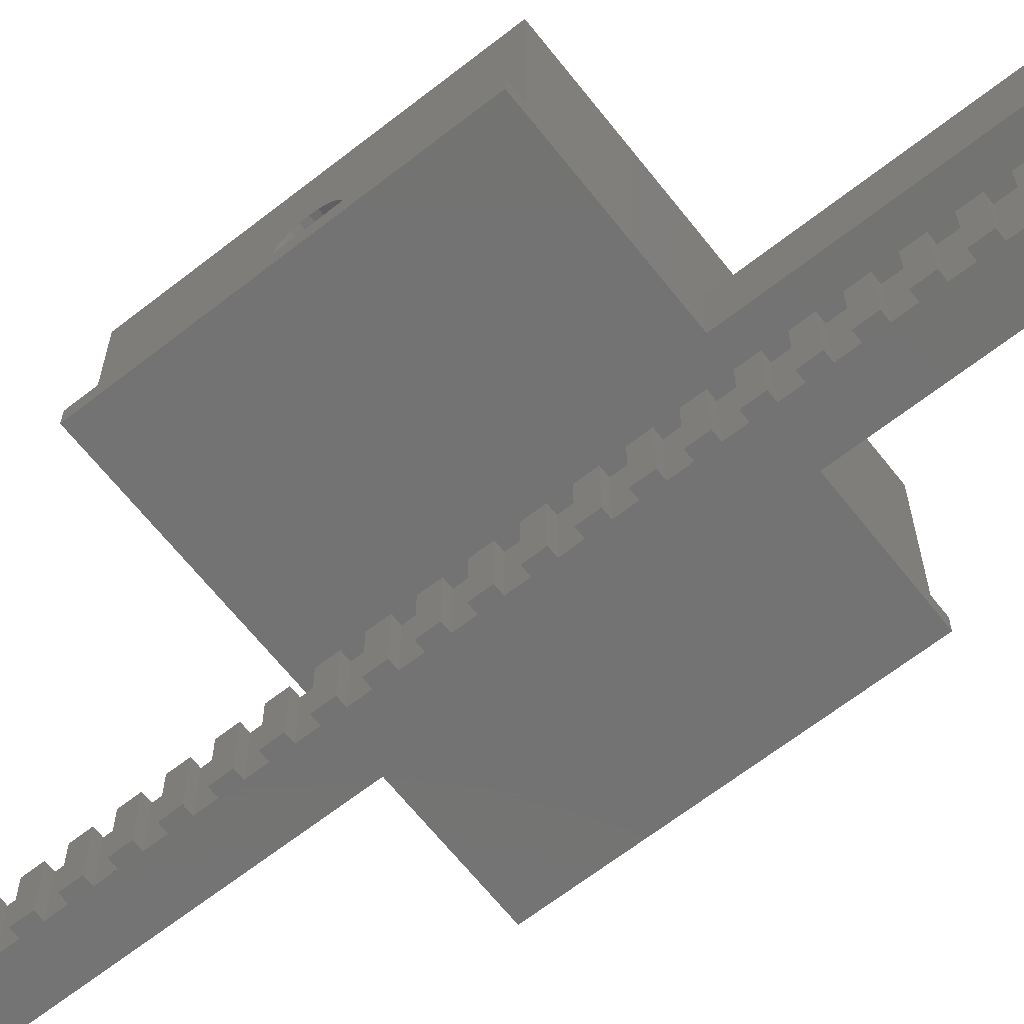
<metadata>
{"format":"stl","ext":"stl","renderer":"f3d","projection":"perspective","resolution":1024,"background":"white","views":[{"elev":-65.2,"azim":128.2,"up":"+Z"}]}
</metadata>
<code>
# stl→obj: 439 verts, 882 faces
v 12.95 28.25 -4
v 12.45 28.25 -7
v 12.95 28.25 -7
v 12.45 28.25 -4
v 12.95 31.25 -7
v 12.95 30.25 -4
v 12.95 30.25 -7
v 12.95 31.25 -4
v 12.45 27.25 -4
v 12.95 27.25 -7
v 12.45 27.25 -7
v 12.95 27.25 -4
v 12.95 29.25 -7
v 12.95 29.25 -4
v 12.45 30.25 -7
v 12.45 30.25 -4
v 0 17.5 1
v 9.95 17.5 0
v 0 17.5 0
v 1 17.5 1
v 9.95 17.5 3
v 1 17.5 9.5
v 12.95 17.5 3
v 22.9 17.5 0
v 12.95 17.5 -1.41e-15
v 21.9 17.5 1
v 21.9 17.5 9.5
v 22.9 17.5 1
v 12.95 8.25 -4
v 12.45 8.25 -7
v 12.95 8.25 -7
v 12.45 8.25 -4
v 12.95 -17.75 -4
v 9.95 -17.75 -7
v 12.95 -17.75 -7
v 9.95 -17.75 -4
v 21.9 0 9.5
v 1 0 1
v 21.9 0 1
v 1 0 9.5
v 22.9 0 0
v 0 0 1
v 0 0 -5.64e-15
v 22.9 0 1
v 1 8 5.799
v 1 8.362 5.949
v 1 7.689 5.561
v 1 7.451 5.25
v 1 7.301 4.888
v 1 7.25 4.5
v 1 8.75 6
v 1 9.138 5.949
v 1 9.5 5.799
v 1 9.811 5.561
v 1 10.05 5.25
v 1 10.2 4.888
v 1 10.25 4.5
v 1 8.362 3.051
v 1 8 3.201
v 1 7.689 3.439
v 1 7.451 3.75
v 1 7.301 4.112
v 1 8.75 3
v 1 9.138 3.051
v 1 9.5 3.201
v 1 9.811 3.439
v 1 10.05 3.75
v 1 10.2 4.112
v 3.8 5.45 9.5
v 6.3 5.45 9.5
v 6.3 12.05 9.5
v 16.6 5.45 9.5
v 19.1 5.45 9.5
v 19.1 12.05 9.5
v 3.8 12.05 9.5
v 16.6 12.05 9.5
v 21.9 7.689 3.439
v 21.9 8 3.201
v 21.9 8.362 3.051
v 21.9 7.451 3.75
v 21.9 7.301 4.112
v 21.9 7.25 4.5
v 21.9 8.75 3
v 21.9 9.138 3.051
v 21.9 9.5 3.201
v 21.9 9.811 3.439
v 21.9 10.05 3.75
v 21.9 10.2 4.112
v 21.9 10.25 4.5
v 21.9 8.362 5.949
v 21.9 8 5.799
v 21.9 7.689 5.561
v 21.9 7.451 5.25
v 21.9 7.301 4.888
v 21.9 8.75 6
v 21.9 9.138 5.949
v 21.9 9.5 5.799
v 21.9 9.811 5.561
v 21.9 10.05 5.25
v 21.9 10.2 4.888
v 12.45 32.25 -7
v 12.45 31.25 -4
v 12.45 31.25 -7
v 12.45 32.25 -4
v 12.45 29.25 -4
v 12.45 29.25 -7
v 12.45 7.25 -4
v 12.95 7.25 -7
v 12.45 7.25 -7
v 12.95 7.25 -4
v 9.95 35.25 -7
v 12.95 35.25 -7
v 12.95 32.25 -7
v 12.45 26.25 -7
v 12.95 26.25 -7
v 12.95 25.25 -7
v 12.45 24.25 -7
v 12.45 25.25 -7
v 12.95 24.25 -7
v 12.95 23.25 -7
v 12.45 22.25 -7
v 12.45 23.25 -7
v 12.95 22.25 -7
v 12.95 21.25 -7
v 12.45 20.25 -7
v 12.45 21.25 -7
v 12.95 20.25 -7
v 12.95 19.25 -7
v 12.45 18.25 -7
v 12.45 19.25 -7
v 12.95 18.25 -7
v 12.95 17.25 -7
v 12.45 16.25 -7
v 12.45 17.25 -7
v 12.95 16.25 -7
v 12.95 15.25 -7
v 12.45 14.25 -7
v 12.45 15.25 -7
v 12.95 14.25 -7
v 12.95 13.25 -7
v 12.45 12.25 -7
v 12.45 13.25 -7
v 12.95 12.25 -7
v 12.95 11.25 -7
v 12.45 10.25 -7
v 12.45 11.25 -7
v 12.95 10.25 -7
v 12.95 9.25 -7
v 12.45 9.25 -7
v 12.45 6.25 -7
v 12.95 6.25 -7
v 12.95 5.25 -7
v 12.45 4.25 -7
v 12.45 5.25 -7
v 12.95 4.25 -7
v 12.95 3.25 -7
v 12.45 2.25 -7
v 12.45 3.25 -7
v 12.95 2.25 -7
v 12.95 1.25 -7
v 12.45 0.25 -7
v 12.45 1.25 -7
v 12.95 0.25 -7
v 12.95 -0.75 -7
v 12.45 -1.75 -7
v 12.45 -0.75 -7
v 12.95 -1.75 -7
v 12.95 -2.75 -7
v 12.45 -3.75 -7
v 12.45 -2.75 -7
v 12.95 -3.75 -7
v 12.95 -4.75 -7
v 12.45 -5.75 -7
v 12.45 -4.75 -7
v 12.95 -5.75 -7
v 12.95 -6.75 -7
v 12.45 -7.75 -7
v 12.45 -6.75 -7
v 12.95 -7.75 -7
v 12.95 -8.75 -7
v 12.45 -9.75 -7
v 12.45 -8.75 -7
v 12.95 -9.75 -7
v 12.95 -10.75 -7
v 12.45 -11.75 -7
v 12.45 -10.75 -7
v 12.95 -11.75 -7
v 12.95 -12.75 -7
v 12.45 -13.75 -7
v 12.45 -12.75 -7
v 12.95 -13.75 -7
v 12.95 -14.75 -7
v 12.45 -15.75 -7
v 12.45 -14.75 -7
v 12.95 -15.75 -7
v 12.45 -16.75 -7
v 12.95 -16.75 -7
v 12.45 25.25 -4
v 12.95 25.25 -4
v 9.95 35.25 3
v 12.95 35.25 3
v 12.45 13.25 -4
v 12.45 14.25 -4
v 12.45 11.25 -4
v 12.45 12.25 -4
v 12.45 -16.75 -4
v 9.95 32.25 -4
v 12.95 -16.75 -4
v 12.95 -15.75 -4
v 12.45 -14.75 -4
v 12.45 -15.75 -4
v 12.95 -14.75 -4
v 12.95 -13.75 -4
v 12.45 -12.75 -4
v 12.45 -13.75 -4
v 12.95 -12.75 -4
v 12.95 -11.75 -4
v 12.45 -10.75 -4
v 12.45 -11.75 -4
v 12.95 -10.75 -4
v 12.95 -9.75 -4
v 12.45 -8.75 -4
v 12.45 -9.75 -4
v 12.95 -8.75 -4
v 12.95 -7.75 -4
v 12.45 -6.75 -4
v 12.45 -7.75 -4
v 12.95 -6.75 -4
v 12.95 -5.75 -4
v 12.45 -4.75 -4
v 12.45 -5.75 -4
v 12.95 -4.75 -4
v 12.95 -3.75 -4
v 12.45 -2.75 -4
v 12.45 -3.75 -4
v 12.95 -2.75 -4
v 12.95 -1.75 -4
v 12.45 -0.75 -4
v 12.45 -1.75 -4
v 12.95 -0.75 -4
v 12.95 0.25 -4
v 12.45 1.25 -4
v 12.45 0.25 -4
v 12.95 1.25 -4
v 12.95 2.25 -4
v 12.45 3.25 -4
v 12.45 2.25 -4
v 12.95 3.25 -4
v 12.95 4.25 -4
v 12.45 5.25 -4
v 12.45 4.25 -4
v 12.95 5.25 -4
v 12.95 6.25 -4
v 12.45 6.25 -4
v 12.45 9.25 -4
v 12.95 9.25 -4
v 12.95 10.25 -4
v 12.45 10.25 -4
v 12.95 11.25 -4
v 12.95 12.25 -4
v 12.95 13.25 -4
v 12.95 14.25 -4
v 12.45 15.25 -4
v 12.95 15.25 -4
v 12.95 16.25 -4
v 12.45 17.25 -4
v 12.45 16.25 -4
v 12.95 17.25 -4
v 12.95 18.25 -4
v 12.45 19.25 -4
v 12.45 18.25 -4
v 12.95 19.25 -4
v 12.95 20.25 -4
v 12.45 21.25 -4
v 12.45 20.25 -4
v 12.95 21.25 -4
v 12.95 22.25 -4
v 12.45 23.25 -4
v 12.45 22.25 -4
v 12.95 23.25 -4
v 12.95 24.25 -4
v 12.45 24.25 -4
v 12.95 26.25 -4
v 12.45 26.25 -4
v 12.95 -16.75 -5.5
v 3.8 7.689 3.439
v 3.8 8 3.201
v 8.3 8 3.201
v 6.3 8.362 3.051
v 6.3 8 3.201
v 8.3 8.362 3.051
v 8.3 9.5 3.201
v 6.3 9.811 3.439
v 6.3 9.5 3.201
v 8.3 9.811 3.439
v 8.3 9.138 3.051
v 6.3 9.138 3.051
v 3.8 8 5.799
v 3.8 7.689 5.561
v 3.8 7.25 4.5
v 3.8 7.301 4.888
v 3.8 7.451 3.75
v 3.8 8.362 3.051
v 3.8 8.75 3
v 3.8 9.138 3.051
v 3.8 10.2 4.112
v 3.8 10.05 3.75
v 8.3 8.362 5.949
v 6.3 8 5.799
v 6.3 8.362 5.949
v 8.3 8 5.799
v 6.3 7.689 5.561
v 8.3 7.689 5.561
v 8.3 7.451 5.25
v 6.3 7.451 5.25
v 6.3 7.25 4.5
v 8.3 7.301 4.112
v 6.3 7.301 4.112
v 8.3 7.25 4.5
v 8.3 7.689 3.439
v 6.3 7.689 3.439
v 6.3 8.75 3
v 8.3 8.75 3
v 3.8 7.451 5.25
v 8.3 8.75 6
v 6.3 8.75 6
v 8.3 7.301 4.888
v 6.3 7.301 4.888
v 3.8 7.301 4.112
v 3.8 9.5 3.201
v 3.8 9.811 3.439
v 8.3 7.451 3.75
v 6.3 7.451 3.75
v 8.3 9.138 5.949
v 6.3 9.138 5.949
v 8.3 9.5 5.799
v 8.3 9.811 5.561
v 8.3 10.05 5.25
v 8.3 10.05 3.75
v 8.3 10.2 4.888
v 8.3 10.2 4.112
v 8.3 10.25 4.5
v 19.1 9.811 3.439
v 19.1 9.5 3.201
v 6.3 10.05 5.25
v 6.3 9.811 5.561
v 19.1 8.75 3
v 19.1 8.362 3.051
v 19.1 7.689 5.561
v 19.1 8 5.799
v 19.1 9.138 3.051
v 19.1 8.362 5.949
v 19.1 7.301 4.112
v 19.1 7.451 3.75
v 6.3 10.2 4.112
v 6.3 10.25 4.5
v 19.1 5.45 1
v 16.6 5.45 1
v 19.1 8 3.201
v 19.1 7.25 4.5
v 19.1 7.689 3.439
v 6.3 10.2 4.888
v 16.6 12.05 1
v 19.1 12.05 1
v 19.1 8.75 6
v 19.1 7.451 5.25
v 19.1 10.2 4.112
v 19.1 10.25 4.5
v 19.1 10.05 3.75
v 6.3 10.05 3.75
v 19.1 7.301 4.888
v 19.1 9.138 5.949
v 19.1 9.5 5.799
v 19.1 9.811 5.561
v 19.1 10.05 5.25
v 19.1 10.2 4.888
v 6.3 9.5 5.799
v 16.6 8.75 6
v 14.6 8.362 5.949
v 14.6 8.75 6
v 16.6 8.362 5.949
v 16.6 10.05 5.25
v 14.6 10.2 4.888
v 16.6 10.2 4.888
v 14.6 10.05 5.25
v 16.6 8.75 3
v 14.6 9.138 3.051
v 14.6 8.75 3
v 16.6 9.138 3.051
v 16.6 7.689 3.439
v 14.6 8 3.201
v 14.6 7.689 3.439
v 16.6 8 3.201
v 14.6 7.25 4.5
v 16.6 7.301 4.112
v 14.6 7.301 4.112
v 16.6 7.25 4.5
v 14.6 7.689 5.561
v 16.6 7.451 5.25
v 14.6 7.451 5.25
v 16.6 7.689 5.561
v 16.6 8 5.799
v 14.6 8 5.799
v 14.6 7.301 4.888
v 14.6 7.451 3.75
v 14.6 8.362 3.051
v 14.6 9.138 5.949
v 14.6 9.5 3.201
v 14.6 9.5 5.799
v 14.6 9.811 3.439
v 14.6 9.811 5.561
v 14.6 10.05 3.75
v 14.6 10.2 4.112
v 14.6 10.25 4.5
v 16.6 7.301 4.888
v 16.6 10.25 4.5
v 16.6 10.2 4.112
v 16.6 8.362 3.051
v 16.6 9.5 5.799
v 16.6 9.138 5.949
v 16.6 9.811 5.561
v 16.6 9.5 3.201
v 16.6 9.811 3.439
v 16.6 7.451 3.75
v 16.6 10.05 3.75
v 3.8 9.811 5.561
v 3.8 10.05 5.25
v 3.8 9.5 5.799
v 3.8 5.45 1
v 3.8 12.05 1
v 3.8 10.25 4.5
v 3.8 8.362 5.949
v 3.8 8.75 6
v 3.8 9.138 5.949
v 3.8 10.2 4.888
v 12.95 32.25 -2.82e-15
v 9.95 32.25 -2.82e-15
v 6.3 5.45 1
v 6.3 12.05 1
f 1 2 3
f 2 1 4
f 5 6 7
f 6 5 8
f 9 10 11
f 10 9 12
f 13 1 3
f 1 13 14
f 6 15 7
f 15 6 16
f 17 18 19
f 18 17 20
f 18 20 21
f 21 20 22
f 23 24 25
f 24 23 26
f 26 23 27
f 27 23 21
f 27 21 22
f 28 24 26
f 29 30 31
f 30 29 32
f 33 34 35
f 34 33 36
f 37 38 39
f 38 37 40
f 41 42 43
f 42 41 44
f 42 44 39
f 42 39 38
f 38 17 42
f 17 38 20
f 40 45 38
f 45 40 46
f 46 40 22
f 38 45 47
f 38 47 48
f 38 48 49
f 38 49 50
f 46 22 51
f 51 22 52
f 52 22 53
f 53 22 54
f 54 22 55
f 55 22 56
f 56 22 57
f 38 58 20
f 58 38 59
f 59 38 60
f 60 38 61
f 61 38 62
f 62 38 50
f 20 58 63
f 20 63 64
f 20 64 65
f 20 65 66
f 20 66 67
f 20 67 68
f 20 68 57
f 20 57 22
f 24 44 41
f 44 24 28
f 40 69 22
f 69 40 37
f 69 37 70
f 70 37 71
f 71 37 72
f 72 37 73
f 73 37 74
f 22 75 27
f 75 22 69
f 27 75 71
f 27 71 76
f 76 71 72
f 27 76 74
f 27 74 37
f 39 77 37
f 77 39 78
f 78 39 79
f 79 39 26
f 37 77 80
f 37 80 81
f 37 81 82
f 79 26 83
f 83 26 84
f 84 26 85
f 85 26 86
f 86 26 87
f 87 26 88
f 88 26 89
f 37 90 27
f 90 37 91
f 91 37 92
f 92 37 93
f 93 37 94
f 94 37 82
f 27 90 95
f 27 95 96
f 27 96 97
f 27 97 98
f 27 98 99
f 27 99 100
f 27 100 89
f 27 89 26
f 44 26 39
f 26 44 28
f 101 102 103
f 102 101 104
f 105 13 106
f 13 105 14
f 17 43 42
f 43 17 19
f 107 108 109
f 108 107 110
f 111 101 34
f 101 111 112
f 101 112 113
f 5 15 103
f 15 5 7
f 13 2 106
f 2 13 3
f 10 114 11
f 114 10 115
f 116 117 118
f 117 116 119
f 120 121 122
f 121 120 123
f 124 125 126
f 125 124 127
f 128 129 130
f 129 128 131
f 132 133 134
f 133 132 135
f 136 137 138
f 137 136 139
f 140 141 142
f 141 140 143
f 144 145 146
f 145 144 147
f 148 30 149
f 30 148 31
f 108 150 109
f 150 108 151
f 152 153 154
f 153 152 155
f 156 157 158
f 157 156 159
f 160 161 162
f 161 160 163
f 164 165 166
f 165 164 167
f 168 169 170
f 169 168 171
f 172 173 174
f 173 172 175
f 176 177 178
f 177 176 179
f 180 181 182
f 181 180 183
f 184 185 186
f 185 184 187
f 188 189 190
f 189 188 191
f 192 193 194
f 193 192 195
f 34 196 35
f 196 34 101
f 196 101 103
f 196 103 15
f 196 15 106
f 196 106 2
f 196 2 11
f 196 11 114
f 196 114 118
f 196 118 117
f 196 117 122
f 196 122 121
f 196 121 126
f 196 126 125
f 196 125 130
f 196 130 129
f 196 129 134
f 196 134 133
f 196 133 138
f 196 138 137
f 196 137 142
f 196 142 141
f 196 141 146
f 196 146 145
f 196 145 149
f 196 149 30
f 196 30 109
f 196 109 150
f 196 150 154
f 196 154 153
f 196 153 158
f 196 158 157
f 196 157 162
f 196 162 161
f 196 161 166
f 196 166 165
f 196 165 170
f 196 170 169
f 196 169 174
f 196 174 173
f 196 173 178
f 196 178 177
f 196 177 182
f 196 182 181
f 196 181 186
f 196 186 185
f 196 185 190
f 196 190 189
f 196 189 194
f 196 194 193
f 35 196 197
f 198 116 118
f 116 198 199
f 200 112 111
f 112 200 201
f 137 202 142
f 202 137 203
f 141 204 146
f 204 141 205
f 36 206 207
f 206 36 33
f 206 33 208
f 209 210 211
f 210 209 212
f 213 214 215
f 214 213 216
f 217 218 219
f 218 217 220
f 221 222 223
f 222 221 224
f 225 226 227
f 226 225 228
f 229 230 231
f 230 229 232
f 233 234 235
f 234 233 236
f 237 238 239
f 238 237 240
f 241 242 243
f 242 241 244
f 245 246 247
f 246 245 248
f 249 250 251
f 250 249 252
f 253 107 254
f 107 253 110
f 29 255 32
f 255 29 256
f 257 204 258
f 204 257 259
f 260 202 205
f 202 260 261
f 262 263 203
f 263 262 264
f 265 266 267
f 266 265 268
f 269 270 271
f 270 269 272
f 273 274 275
f 274 273 276
f 277 278 279
f 278 277 280
f 281 198 282
f 198 281 199
f 283 9 284
f 9 283 12
f 1 105 4
f 105 1 14
f 6 102 16
f 102 6 8
f 206 104 207
f 104 206 211
f 104 211 210
f 104 210 215
f 104 215 214
f 104 214 219
f 104 219 218
f 104 218 223
f 104 223 222
f 104 222 227
f 104 227 226
f 104 226 231
f 104 231 230
f 104 230 235
f 104 235 234
f 104 234 239
f 104 239 238
f 104 238 243
f 104 243 242
f 104 242 247
f 104 247 246
f 104 246 251
f 104 251 250
f 104 250 254
f 104 254 107
f 104 107 32
f 104 32 255
f 104 255 258
f 104 258 204
f 104 204 205
f 104 205 202
f 104 202 203
f 104 203 263
f 104 263 267
f 104 267 266
f 104 266 271
f 104 271 270
f 104 270 275
f 104 275 274
f 104 274 279
f 104 279 278
f 104 278 282
f 104 282 198
f 104 198 284
f 104 284 9
f 104 9 4
f 104 4 105
f 104 105 16
f 104 16 102
f 176 225 179
f 225 176 228
f 140 260 143
f 260 140 261
f 108 253 151
f 253 108 110
f 133 263 138
f 263 133 267
f 285 197 196
f 197 33 35
f 33 197 208
f 208 197 285
f 242 160 162
f 160 242 244
f 148 29 31
f 29 148 256
f 192 209 195
f 209 192 212
f 160 241 163
f 241 160 244
f 156 245 159
f 245 156 248
f 128 269 131
f 269 128 272
f 102 5 103
f 5 102 8
f 15 105 106
f 105 15 16
f 114 198 118
f 198 114 284
f 125 270 130
f 270 125 275
f 117 278 122
f 278 117 282
f 136 262 139
f 262 136 264
f 10 283 115
f 283 10 12
f 172 229 175
f 229 172 232
f 202 140 142
f 140 202 261
f 208 285 206
f 120 277 123
f 277 120 280
f 132 265 135
f 265 132 268
f 168 233 171
f 233 168 236
f 144 257 147
f 257 144 259
f 283 114 115
f 114 283 284
f 2 9 11
f 9 2 4
f 153 246 158
f 246 153 251
f 273 125 127
f 125 273 275
f 30 107 109
f 107 30 32
f 229 173 175
f 173 229 231
f 181 218 186
f 218 181 223
f 165 234 170
f 234 165 239
f 173 226 178
f 226 173 231
f 209 193 195
f 193 209 211
f 129 266 134
f 266 129 271
f 177 222 182
f 222 177 227
f 189 210 194
f 210 189 215
f 210 192 194
f 192 210 212
f 124 273 127
f 273 124 276
f 218 184 186
f 184 218 220
f 188 213 191
f 213 188 216
f 222 180 182
f 180 222 224
f 121 274 126
f 274 121 279
f 164 237 167
f 237 164 240
f 180 221 183
f 221 180 224
f 214 188 190
f 188 214 216
f 161 238 166
f 238 161 243
f 193 206 196
f 206 193 211
f 225 177 179
f 177 225 227
f 145 255 149
f 255 145 258
f 150 250 154
f 250 150 254
f 169 230 174
f 230 169 235
f 185 214 190
f 214 185 219
f 116 281 119
f 281 116 199
f 152 249 155
f 249 152 252
f 217 185 187
f 185 217 219
f 157 242 162
f 242 157 247
f 213 189 191
f 189 213 215
f 241 161 163
f 161 241 243
f 263 136 138
f 136 263 264
f 184 217 187
f 217 184 220
f 257 145 147
f 145 257 258
f 233 169 171
f 169 233 235
f 238 164 166
f 164 238 240
f 262 137 139
f 137 262 203
f 281 117 119
f 117 281 282
f 253 150 151
f 150 253 254
f 226 176 178
f 176 226 228
f 277 121 123
f 121 277 279
f 266 132 134
f 132 266 268
f 278 120 122
f 120 278 280
f 274 124 126
f 124 274 276
f 206 285 196
f 246 156 158
f 156 246 248
f 265 133 135
f 133 265 267
f 260 141 143
f 141 260 205
f 237 165 167
f 165 237 239
f 221 181 183
f 181 221 223
f 269 129 131
f 129 269 271
f 204 144 146
f 144 204 259
f 270 128 130
f 128 270 272
f 234 168 170
f 168 234 236
f 286 59 60
f 59 286 287
f 288 289 290
f 289 288 291
f 292 293 294
f 293 292 295
f 296 294 297
f 294 296 292
f 298 47 45
f 47 298 299
f 49 300 50
f 300 49 301
f 61 286 60
f 286 61 302
f 303 63 58
f 63 303 304
f 304 64 63
f 64 304 305
f 306 67 307
f 67 306 68
f 308 309 310
f 309 308 311
f 311 312 309
f 312 311 313
f 312 314 315
f 314 312 313
f 316 317 318
f 317 316 319
f 320 290 321
f 290 320 288
f 291 322 289
f 322 291 323
f 47 324 48
f 324 47 299
f 325 310 326
f 310 325 308
f 315 327 328
f 327 315 314
f 48 301 49
f 301 48 324
f 50 329 62
f 329 50 300
f 330 66 65
f 66 330 331
f 62 302 61
f 302 62 329
f 328 319 316
f 319 328 327
f 305 65 64
f 65 305 330
f 318 332 333
f 332 318 317
f 333 320 321
f 320 333 332
f 307 66 331
f 66 307 67
f 323 297 322
f 297 323 296
f 334 326 335
f 326 334 325
f 327 317 319
f 317 327 314
f 317 314 332
f 332 314 313
f 332 313 320
f 320 313 311
f 320 311 288
f 288 311 308
f 288 308 291
f 291 308 325
f 291 325 323
f 323 325 334
f 323 334 296
f 296 334 336
f 296 336 292
f 292 336 337
f 292 337 295
f 295 337 338
f 295 338 339
f 339 338 340
f 339 340 341
f 341 340 342
f 287 58 59
f 58 287 303
f 85 343 344
f 343 85 86
f 337 345 338
f 345 337 346
f 79 347 348
f 347 79 83
f 91 349 350
f 349 91 92
f 83 351 347
f 351 83 84
f 90 350 352
f 350 90 91
f 353 80 354
f 80 353 81
f 342 355 341
f 355 342 356
f 72 357 358
f 357 72 73
f 78 348 359
f 348 78 79
f 360 81 353
f 81 360 82
f 77 359 361
f 359 77 78
f 338 362 340
f 362 338 345
f 74 363 364
f 363 74 76
f 95 352 365
f 352 95 90
f 349 93 366
f 93 349 92
f 89 367 88
f 367 89 368
f 88 369 87
f 369 88 367
f 354 77 361
f 77 354 80
f 339 293 295
f 293 339 370
f 341 370 339
f 370 341 355
f 340 356 342
f 356 340 362
f 73 366 357
f 366 73 349
f 349 73 74
f 357 366 371
f 357 371 360
f 349 74 350
f 350 74 352
f 352 74 365
f 365 74 372
f 372 74 373
f 373 74 374
f 374 74 375
f 375 74 376
f 376 74 368
f 357 359 364
f 359 357 361
f 361 357 354
f 354 357 353
f 353 357 360
f 364 359 348
f 364 348 347
f 364 347 351
f 364 351 344
f 364 344 343
f 364 343 369
f 364 369 367
f 364 367 368
f 364 368 74
f 337 377 346
f 377 337 336
f 87 343 86
f 343 87 369
f 96 365 372
f 365 96 95
f 100 368 89
f 368 100 376
f 357 363 358
f 363 357 364
f 366 94 371
f 94 366 93
f 371 82 360
f 82 371 94
f 336 335 377
f 335 336 334
f 84 344 351
f 344 84 85
f 378 379 380
f 379 378 381
f 99 376 100
f 376 99 375
f 382 383 384
f 383 382 385
f 386 387 388
f 387 386 389
f 390 391 392
f 391 390 393
f 394 395 396
f 395 394 397
f 398 399 400
f 399 398 401
f 402 398 403
f 398 402 401
f 396 404 394
f 404 396 405
f 404 405 400
f 400 405 392
f 400 392 398
f 398 392 391
f 398 391 403
f 403 391 406
f 403 406 379
f 379 406 388
f 379 388 380
f 380 388 387
f 380 387 407
f 407 387 408
f 407 408 409
f 409 408 410
f 409 410 411
f 411 410 412
f 411 412 385
f 385 412 413
f 385 413 383
f 383 413 414
f 400 415 404
f 415 400 399
f 416 413 417
f 413 416 414
f 381 403 379
f 403 381 402
f 404 397 394
f 397 404 415
f 393 406 391
f 406 393 418
f 419 407 409
f 407 419 420
f 421 409 411
f 409 421 419
f 422 410 408
f 410 422 423
f 418 388 406
f 388 418 386
f 405 390 392
f 390 405 424
f 98 373 374
f 373 98 97
f 417 412 425
f 412 417 413
f 425 410 423
f 410 425 412
f 421 385 382
f 385 421 411
f 389 408 387
f 408 389 422
f 420 380 407
f 380 420 378
f 396 424 405
f 424 396 395
f 358 395 72
f 395 358 424
f 424 358 390
f 390 358 393
f 393 358 363
f 72 395 397
f 393 363 418
f 418 363 386
f 386 363 389
f 389 363 422
f 422 363 423
f 423 363 425
f 425 363 417
f 417 363 416
f 72 401 76
f 401 72 399
f 399 72 415
f 415 72 397
f 76 401 402
f 76 402 381
f 76 381 378
f 76 378 420
f 76 420 419
f 76 419 421
f 76 421 382
f 76 382 384
f 76 384 416
f 76 416 363
f 98 375 99
f 375 98 374
f 384 414 416
f 414 384 383
f 97 372 373
f 372 97 96
f 426 55 427
f 55 426 54
f 255 148 149
f 148 255 256
f 426 53 54
f 53 426 428
f 429 329 69
f 329 429 302
f 302 429 286
f 286 429 287
f 287 429 430
f 69 329 300
f 287 430 303
f 303 430 304
f 304 430 305
f 305 430 330
f 330 430 331
f 331 430 307
f 307 430 306
f 306 430 431
f 69 299 75
f 299 69 324
f 324 69 301
f 301 69 300
f 75 299 298
f 75 298 432
f 75 432 433
f 75 433 434
f 75 434 428
f 75 428 426
f 75 426 427
f 75 427 435
f 75 435 431
f 75 431 430
f 230 172 174
f 172 230 232
f 436 18 437
f 18 43 19
f 43 18 41
f 41 18 25
f 25 18 436
f 41 25 24
f 434 51 52
f 51 434 433
f 70 315 438
f 315 70 312
f 312 70 71
f 438 315 328
f 438 328 316
f 312 71 309
f 309 71 310
f 310 71 326
f 326 71 335
f 335 71 377
f 377 71 346
f 346 71 345
f 345 71 362
f 362 71 356
f 438 290 439
f 290 438 321
f 321 438 333
f 333 438 318
f 318 438 316
f 439 290 289
f 439 289 322
f 439 322 297
f 439 297 294
f 439 294 293
f 439 293 370
f 439 370 355
f 439 355 356
f 439 356 71
f 435 57 431
f 57 435 56
f 249 153 155
f 153 249 251
f 427 56 435
f 56 427 55
f 437 104 207
f 104 113 101
f 113 104 436
f 436 104 437
f 112 436 113
f 436 23 25
f 23 436 201
f 201 436 112
f 71 430 439
f 430 71 75
f 428 52 53
f 52 428 434
f 69 438 429
f 438 69 70
f 433 46 51
f 46 433 432
f 432 45 46
f 45 432 298
f 250 152 154
f 152 250 252
f 21 201 200
f 201 21 23
f 245 157 159
f 157 245 247
f 200 18 21
f 18 200 437
f 437 200 207
f 207 34 36
f 34 207 111
f 111 207 200
f 438 430 429
f 430 438 439
f 431 68 306
f 68 431 57

</code>
